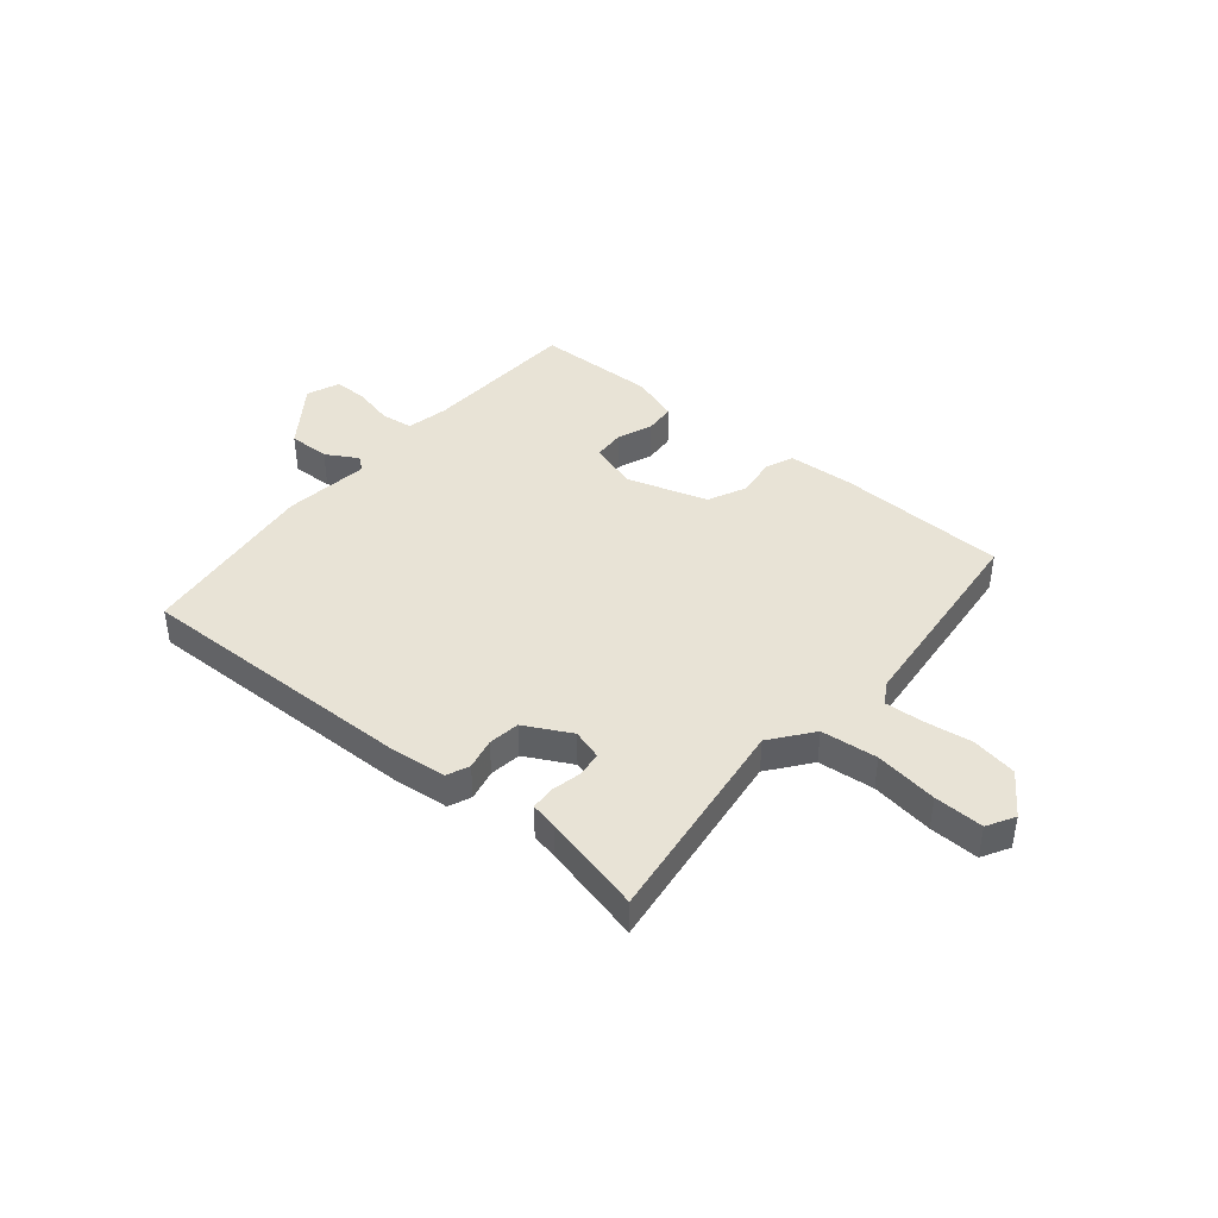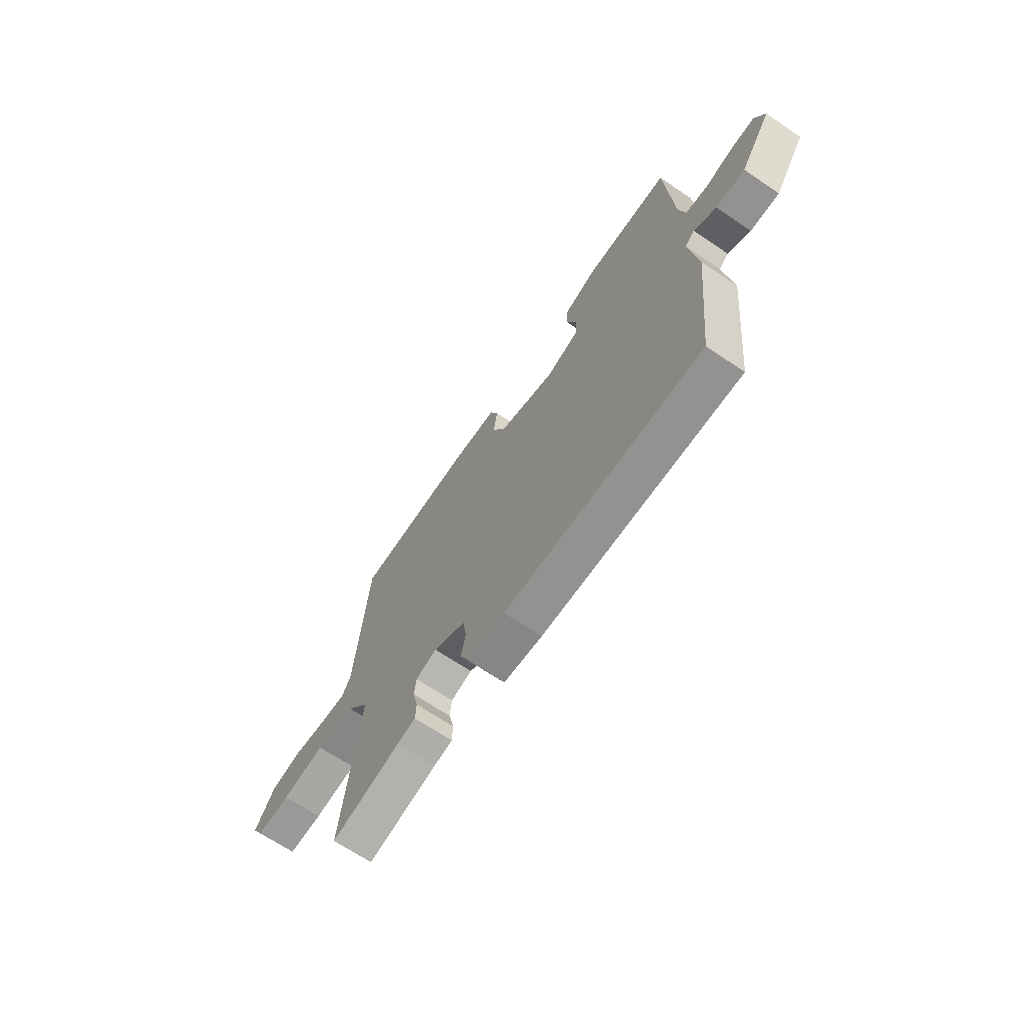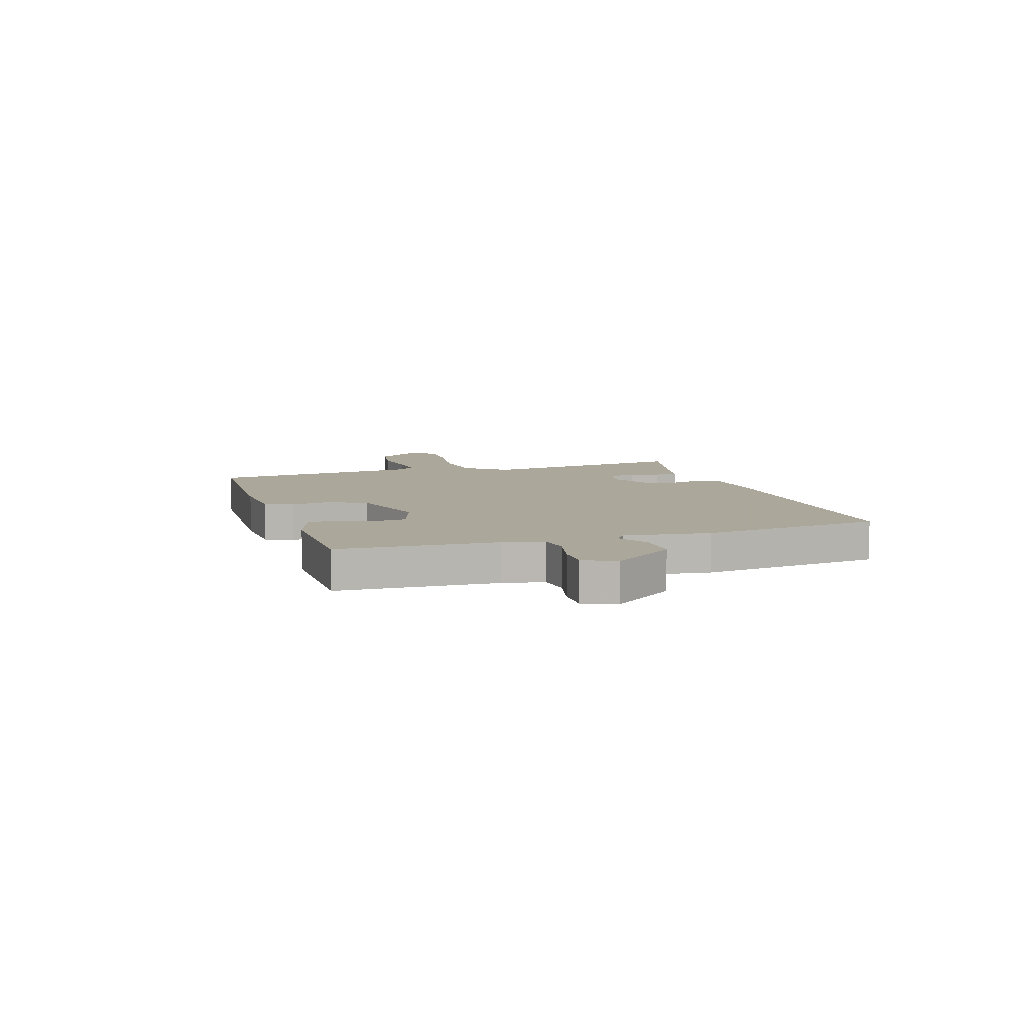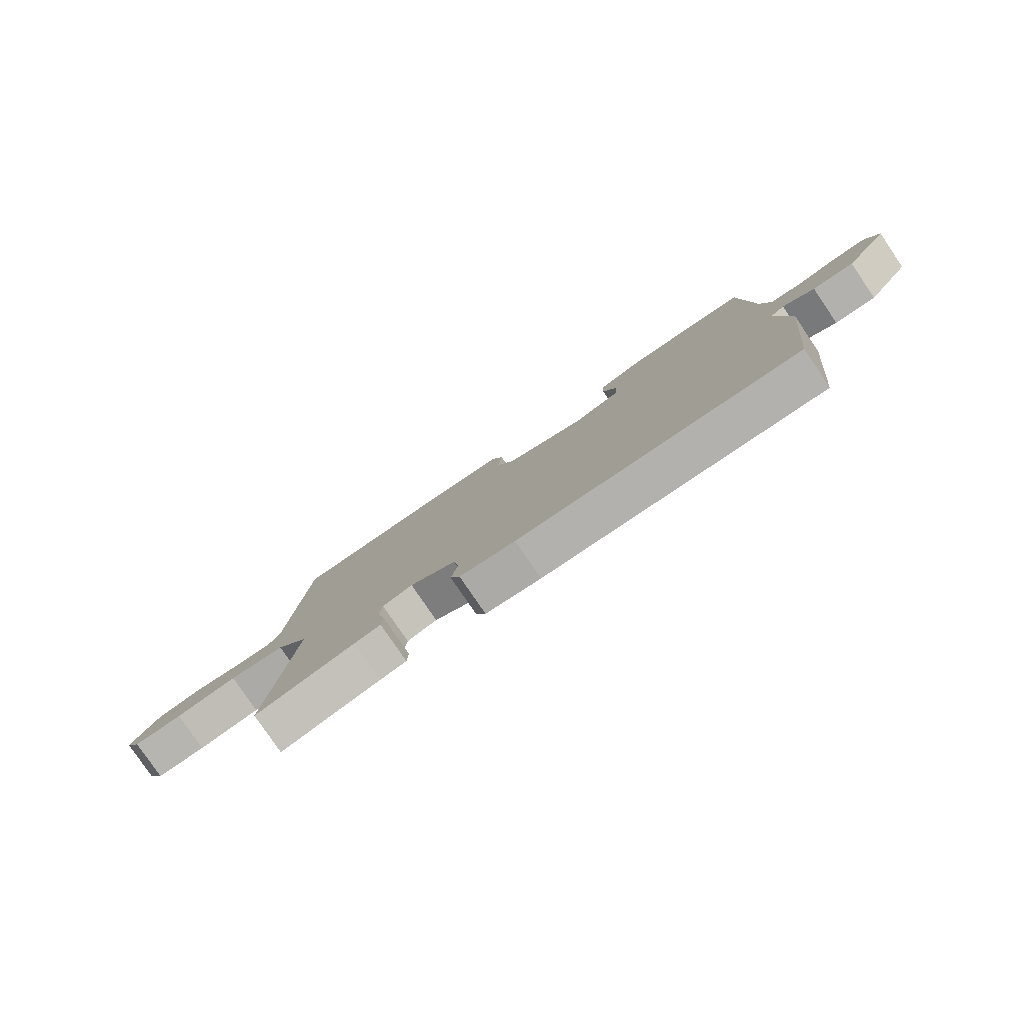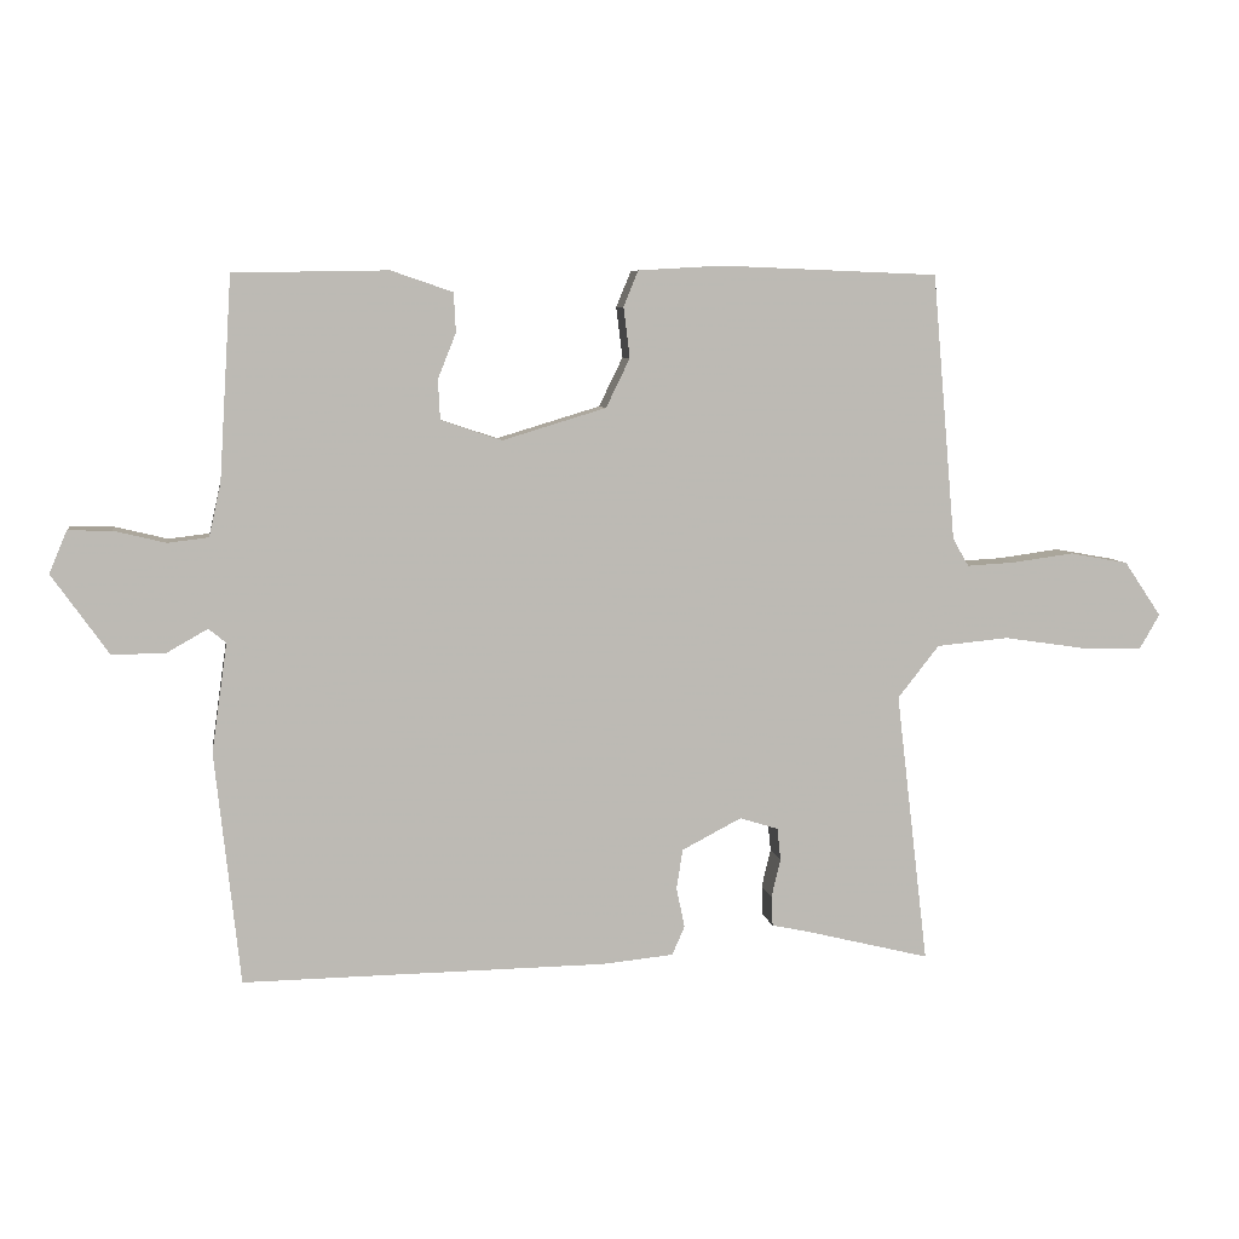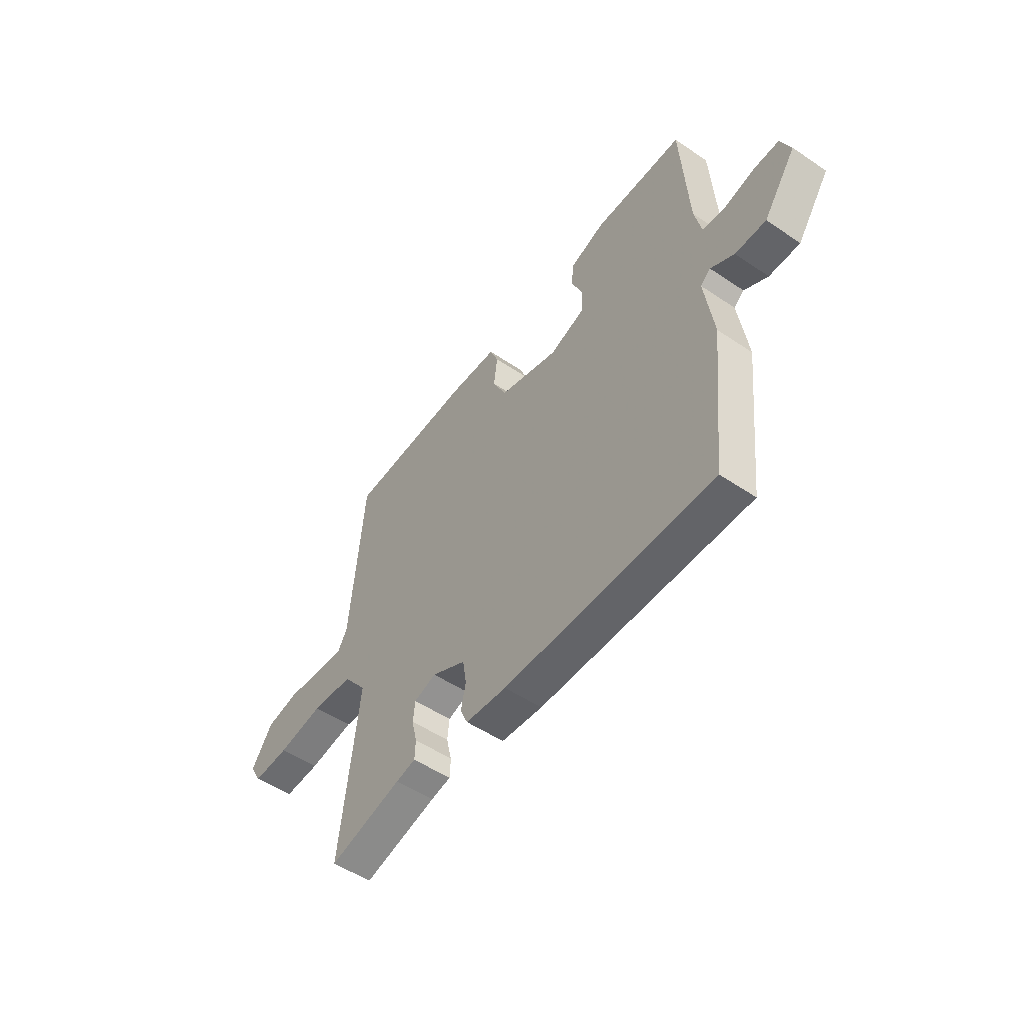
<metadata>
{"format":"obj","ext":"obj","renderer":"f3d","projection":"perspective","resolution":1024,"background":"white","views":[{"elev":41.8,"azim":-140.7,"up":"+Y"},{"elev":-67.1,"azim":55.8,"up":"+Z"},{"elev":8.2,"azim":71.9,"up":"+Y"},{"elev":-79.8,"azim":34.2,"up":"+Z"},{"elev":6.6,"azim":171.4,"up":"+Z"},{"elev":-52.0,"azim":53.9,"up":"+Z"}]}
</metadata>
<code>
v 0.5 0.07 -0.5
v -0.018 0.07 -0.493
v -0.12 0.07 -0.483
v -0.138 0.07 -0.442
v -0.126 0.07 -0.385
v -0.135 0.07 -0.328
v -0.22 0.07 -0.284
v -0.275 0.07 -0.301
v -0.28 0.07 -0.347
v -0.267 0.07 -0.402
v -0.269 0.07 -0.445
v -0.318 0.07 -0.455
v -0.5 0.07 -0.5
v -0.454 0.07 -0.112
v -0.513 0.07 -0.037
v -0.616 0.07 -0.027
v -0.73 0.07 -0.044
v -0.82 0.07 -0.047
v -0.849 0.07 0.003
v -0.796 0.07 0.081
v -0.713 0.07 0.096
v -0.625 0.07 0.084
v -0.556 0.07 0.08
v -0.533 0.07 0.12
v -0.5 0.07 0.5
v -0.189 0.07 0.512
v -0.069 0.07 0.505
v -0.048 0.07 0.454
v -0.057 0.07 0.382
v -0.023 0.07 0.312
v 0.125 0.07 0.267
v 0.212 0.07 0.296
v 0.215 0.07 0.353
v 0.189 0.07 0.418
v 0.192 0.07 0.474
v 0.28 0.07 0.504
v 0.5 0.07 0.5
v 0.518 0.07 0.211
v 0.535 0.07 0.135
v 0.593 0.07 0.128
v 0.667 0.07 0.146
v 0.729 0.07 0.147
v 0.754 0.07 0.087
v 0.673 0.07 -0.027
v 0.597 0.07 -0.026
v 0.539 0.07 0.007
v 0.514 0.07 -0.013
v 0.536 0.07 -0.169
v 0.5 0 -0.5
v -0.018 0 -0.493
v -0.12 0 -0.483
v -0.138 0 -0.442
v -0.126 0 -0.385
v -0.135 0 -0.328
v -0.22 0 -0.284
v -0.275 0 -0.301
v -0.28 0 -0.347
v -0.267 0 -0.402
v -0.269 0 -0.445
v -0.318 0 -0.455
v -0.5 0 -0.5
v -0.454 0 -0.112
v -0.513 0 -0.037
v -0.616 0 -0.027
v -0.73 0 -0.044
v -0.82 0 -0.047
v -0.849 0 0.003
v -0.796 0 0.081
v -0.713 0 0.096
v -0.625 0 0.084
v -0.556 0 0.08
v -0.533 0 0.12
v -0.5 0 0.5
v -0.189 0 0.512
v -0.069 0 0.505
v -0.048 0 0.454
v -0.057 0 0.382
v -0.023 0 0.312
v 0.125 0 0.267
v 0.212 0 0.296
v 0.215 0 0.353
v 0.189 0 0.418
v 0.192 0 0.474
v 0.28 0 0.504
v 0.5 0 0.5
v 0.518 0 0.211
v 0.535 0 0.135
v 0.593 0 0.128
v 0.667 0 0.146
v 0.729 0 0.147
v 0.754 0 0.087
v 0.673 0 -0.027
v 0.597 0 -0.026
v 0.539 0 0.007
v 0.514 0 -0.013
v 0.536 0 -0.169
f 3 4 5
f 2 3 5
f 1 2 5
f 48 1 5
f 47 48 5
f 46 47 5 6
f 44 45 46
f 43 44 46
f 42 43 46
f 41 42 46
f 40 41 46
f 46 6 7
f 40 46 7
f 39 40 7
f 38 39 7 8
f 36 37 38
f 35 36 38
f 34 35 38
f 33 34 38
f 32 33 38
f 31 32 38 8
f 30 31 8
f 29 30 8
f 28 29 8
f 27 28 8
f 26 27 8
f 25 26 8
f 24 25 8
f 23 24 8 9
f 20 21 22
f 19 20 22
f 18 19 22
f 17 18 22
f 16 17 22
f 15 16 22 23
f 14 15 23
f 12 13 14
f 11 12 14
f 10 11 14
f 9 10 14
f 9 14 23
f 53 52 51
f 53 51 50
f 53 50 49
f 53 49 96
f 53 96 95
f 54 53 95 94
f 94 93 92
f 94 92 91
f 94 91 90
f 94 90 89
f 94 89 88
f 55 54 94
f 55 94 88
f 55 88 87
f 56 55 87 86
f 86 85 84
f 86 84 83
f 86 83 82
f 86 82 81
f 86 81 80
f 56 86 80 79
f 56 79 78
f 56 78 77
f 56 77 76
f 56 76 75
f 56 75 74
f 56 74 73
f 56 73 72
f 57 56 72 71
f 70 69 68
f 70 68 67
f 70 67 66
f 70 66 65
f 70 65 64
f 71 70 64 63
f 71 63 62
f 62 61 60
f 62 60 59
f 62 59 58
f 62 58 57
f 71 62 57
f 1 49 50 2
f 2 50 51 3
f 3 51 52 4
f 4 52 53 5
f 5 53 54 6
f 6 54 55 7
f 7 55 56 8
f 8 56 57 9
f 9 57 58 10
f 10 58 59 11
f 11 59 60 12
f 12 60 61 13
f 13 61 62 14
f 14 62 63 15
f 15 63 64 16
f 16 64 65 17
f 17 65 66 18
f 18 66 67 19
f 19 67 68 20
f 20 68 69 21
f 21 69 70 22
f 22 70 71 23
f 23 71 72 24
f 24 72 73 25
f 25 73 74 26
f 26 74 75 27
f 27 75 76 28
f 28 76 77 29
f 29 77 78 30
f 30 78 79 31
f 31 79 80 32
f 32 80 81 33
f 33 81 82 34
f 34 82 83 35
f 35 83 84 36
f 36 84 85 37
f 37 85 86 38
f 38 86 87 39
f 39 87 88 40
f 40 88 89 41
f 41 89 90 42
f 42 90 91 43
f 43 91 92 44
f 44 92 93 45
f 45 93 94 46
f 46 94 95 47
f 47 95 96 48
f 48 96 49 1

</code>
